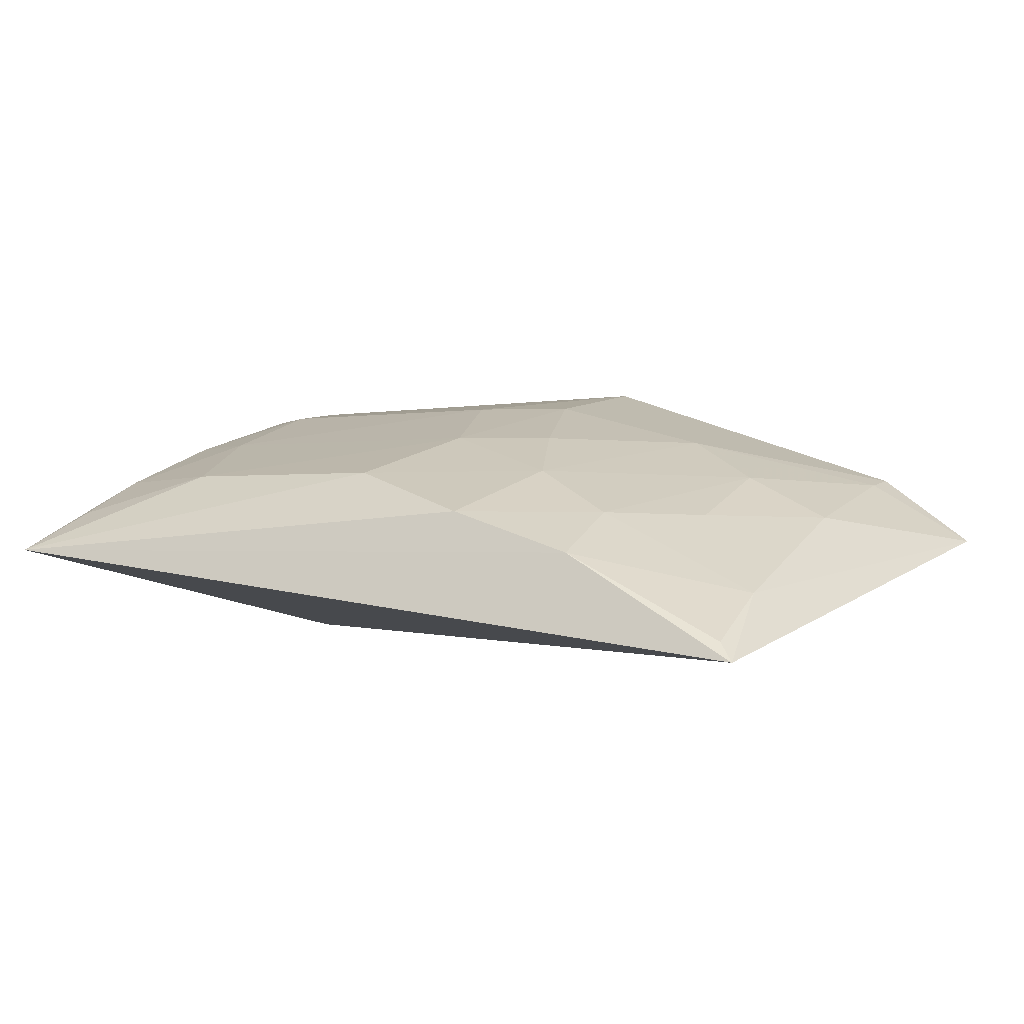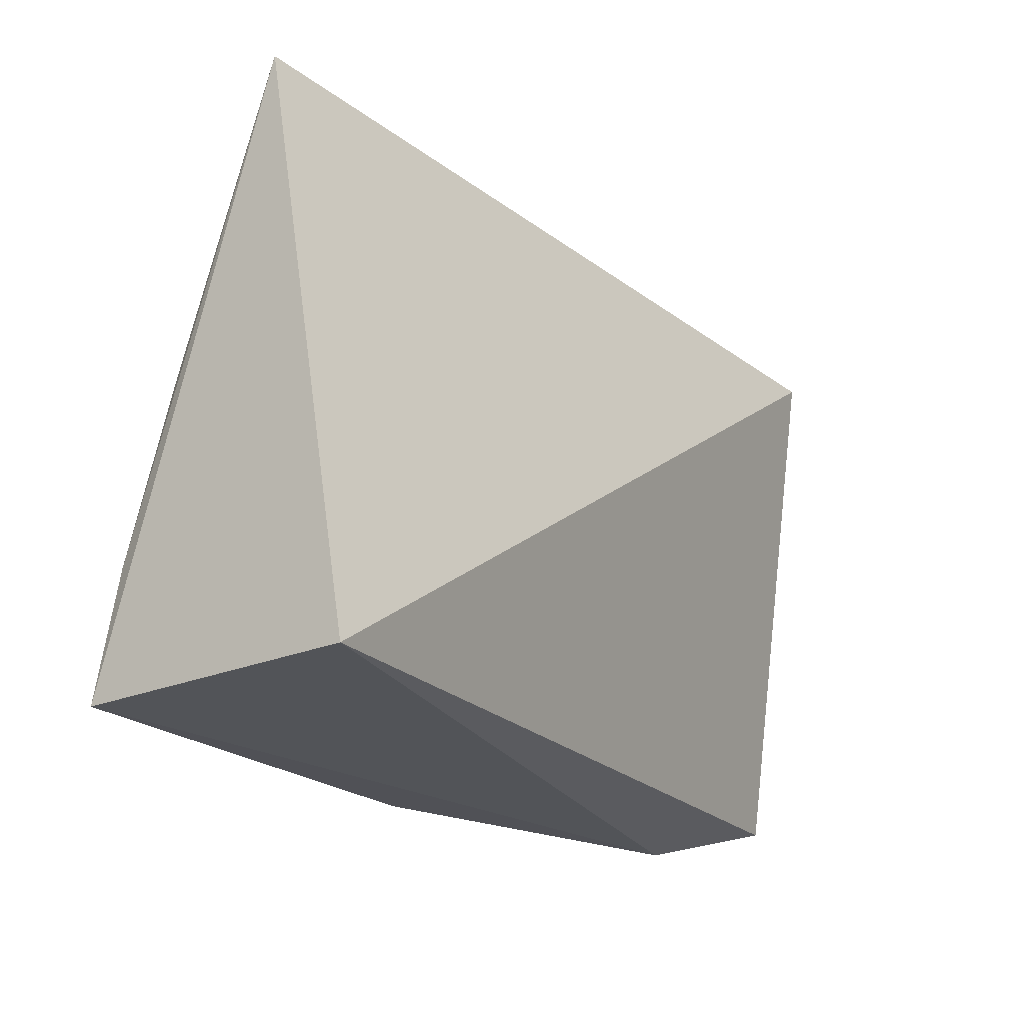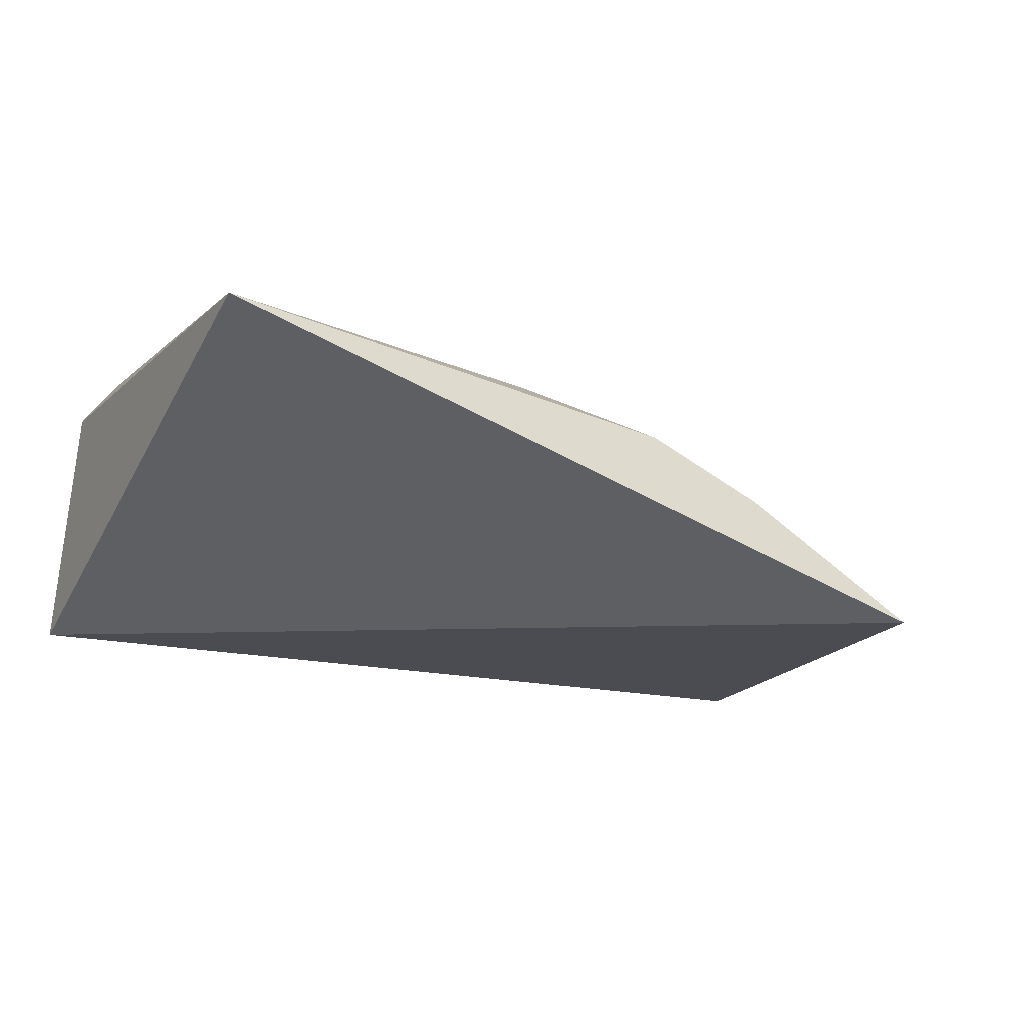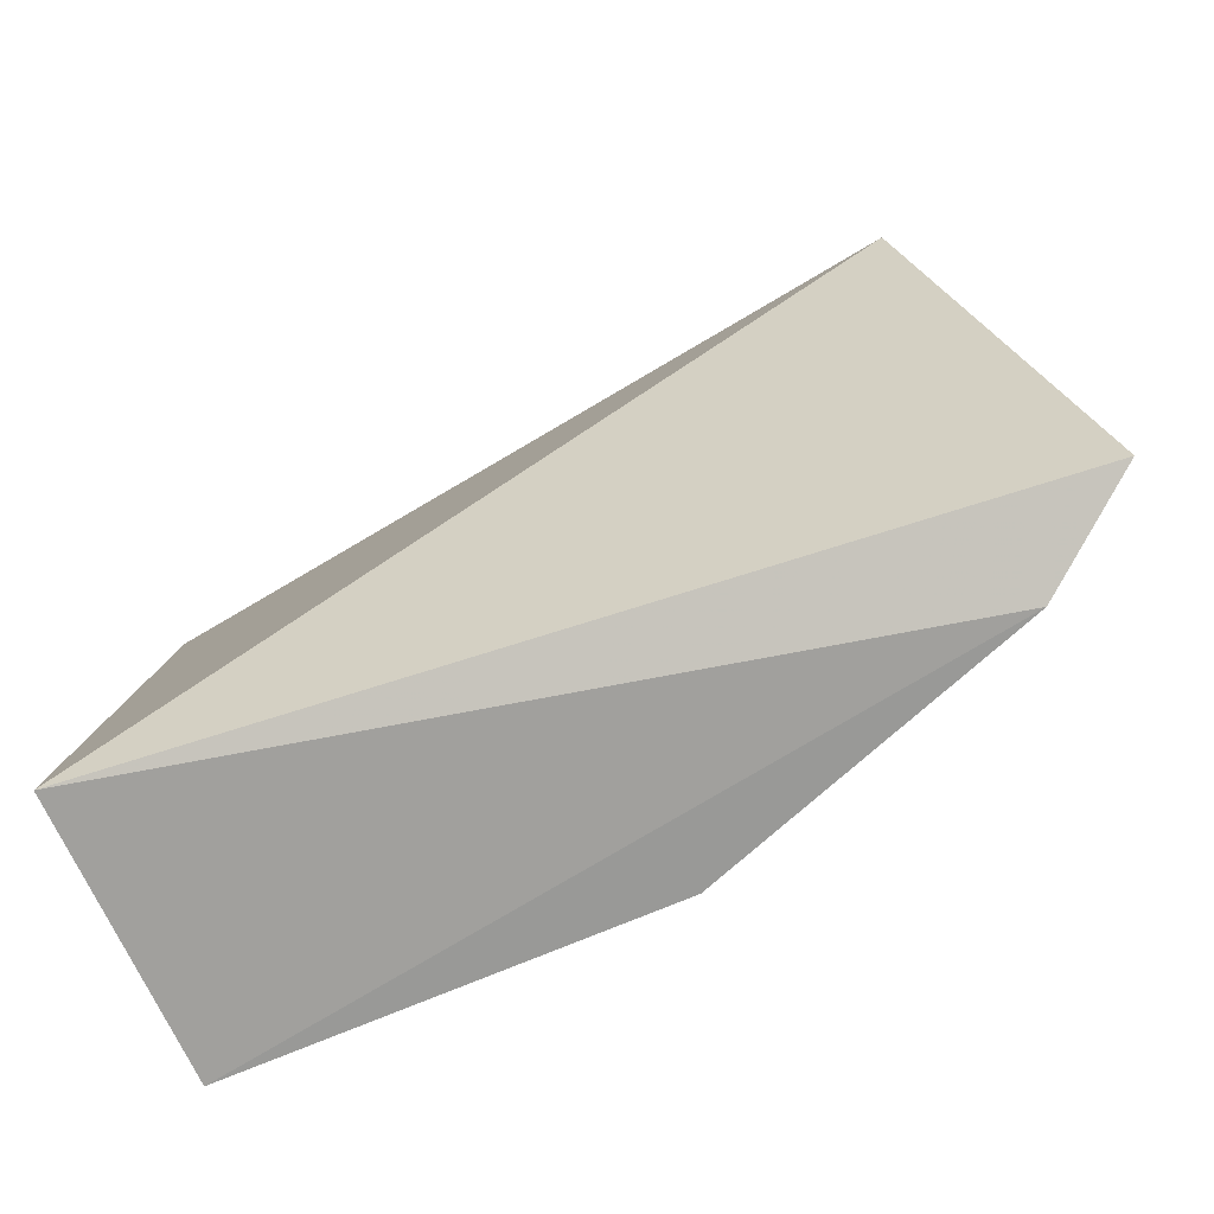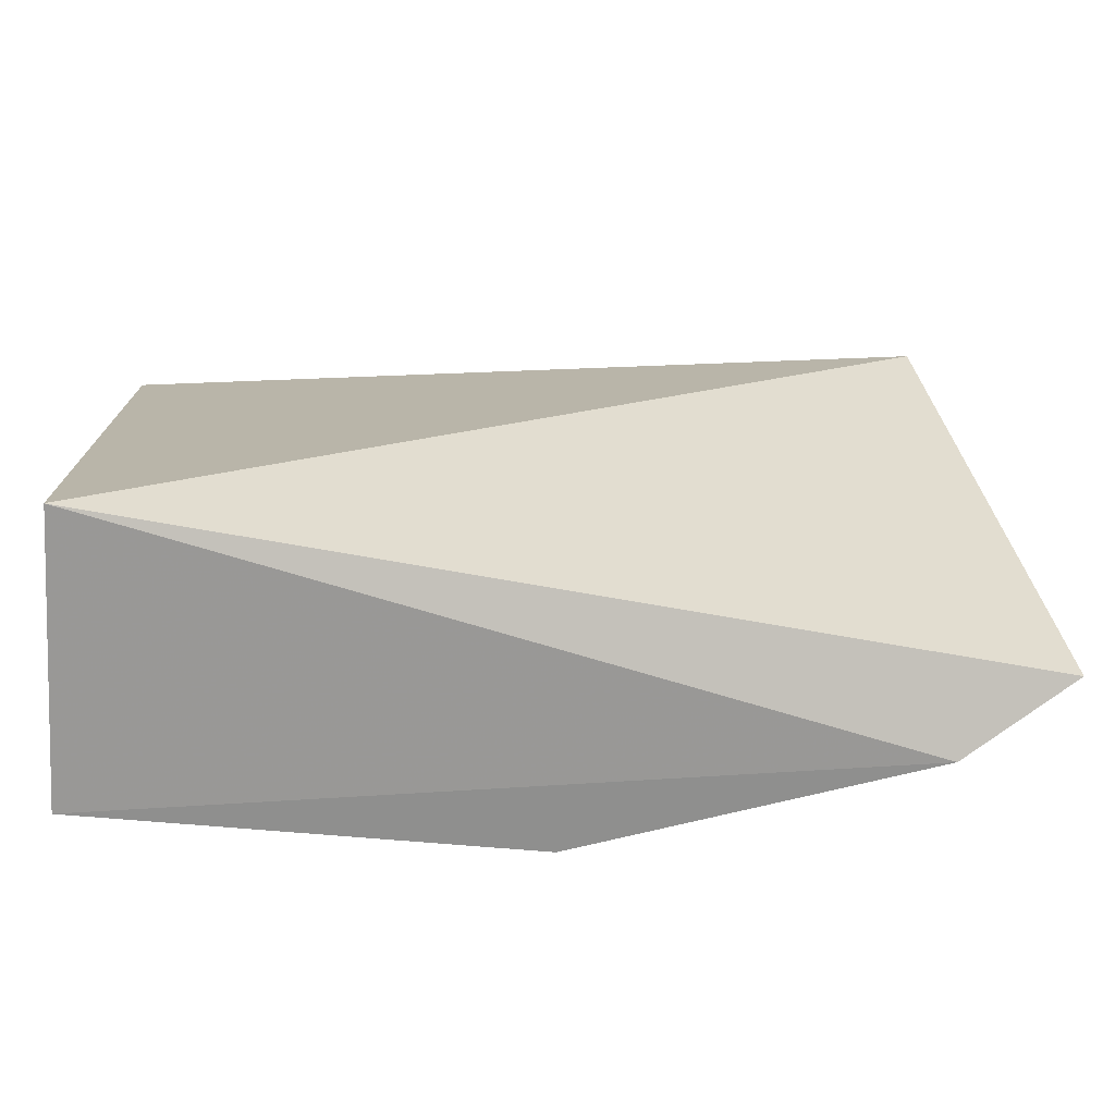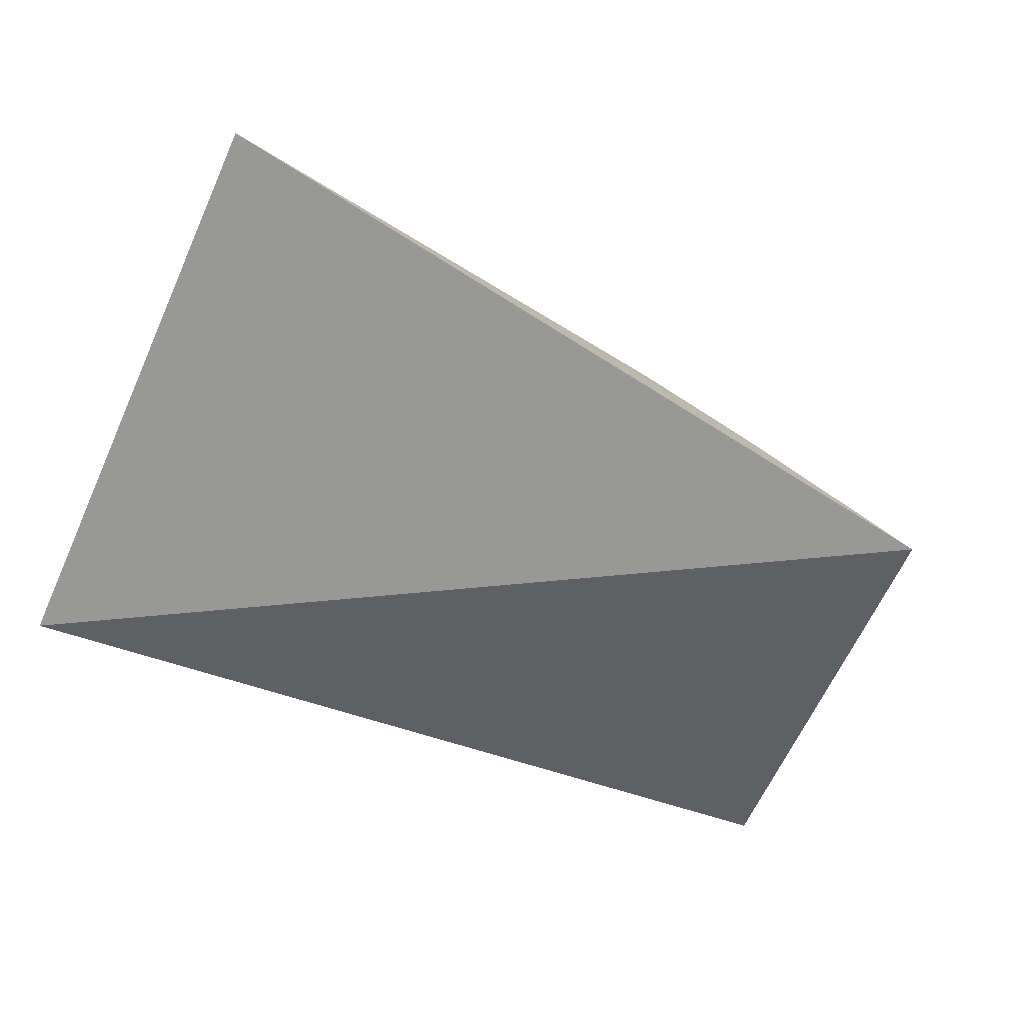
<metadata>
{"format":"obj","ext":"obj","renderer":"f3d","projection":"perspective","resolution":1024,"background":"white","views":[{"elev":-2.8,"azim":27.3,"up":"+Y"},{"elev":-22.0,"azim":-55.3,"up":"+Z"},{"elev":-30.0,"azim":-28.3,"up":"+Y"},{"elev":-71.2,"azim":23.7,"up":"+Z"},{"elev":-67.9,"azim":-4.5,"up":"+Z"},{"elev":-58.3,"azim":-26.4,"up":"+Y"}]}
</metadata>
<code>
v 0.1857 0.2666 0.2591
v 0.2191 0.3095 0.09155
v 0.08371 0.3478 0.1824
v -0.07611 0.3654 0.1248
v -0.07935 0.2761 0.08333
v 0.07064 0.3742 0.08218
v -0.08544 0.3054 0.2804
v 0.1529 0.3325 0.153
v 0.03943 0.3634 0.1538
v -0.07746 0.3729 0.08204
v 0.1838 0.3344 0.08031
v 0.08352 0.317 0.2561
v 0.1822 0.3169 0.1537
v 0.1258 0.3476 0.1385
v 0.06936 0.3636 0.1385
v -0.0328 0.3333 0.2423
v -0.04662 0.3634 0.1543
v 0.1257 0.3022 0.2556
v 0.1808 0.2888 0.2257
v 0.1831 0.332 0.09428
v 0.0959 0.3332 0.2127
v 0.05344 0.348 0.1976
v 0.03815 0.3326 0.2411
v -0.04665 0.349 0.198
v 0.1802 0.2731 0.2549
v 0.1523 0.3167 0.1964
v 0.126 0.317 0.2255
v -0.07588 0.333 0.2279
v -0.07586 0.3199 0.2564
v -0.07491 0.3492 0.1836
f 5 2 1
f 7 5 1
f 10 7 4
f 10 5 7
f 11 2 5
f 11 10 6
f 11 5 10
f 14 11 6
f 15 6 9
f 15 14 6
f 15 3 14
f 17 9 6
f 17 6 10
f 17 10 4
f 18 12 7
f 18 7 1
f 19 1 2
f 19 2 13
f 20 8 13
f 20 14 8
f 20 11 14
f 20 13 2
f 20 2 11
f 21 14 3
f 21 8 14
f 22 15 9
f 22 3 15
f 22 21 3
f 23 16 7
f 23 7 12
f 23 22 16
f 23 12 21
f 23 21 22
f 24 9 17
f 24 22 9
f 24 16 22
f 25 19 18
f 25 18 1
f 25 1 19
f 26 19 13
f 26 13 8
f 27 21 12
f 27 12 18
f 27 18 19
f 27 19 26
f 27 26 8
f 27 8 21
f 28 16 24
f 29 28 7
f 29 7 16
f 29 16 28
f 30 4 7
f 30 7 28
f 30 17 4
f 30 28 24
f 30 24 17

</code>
